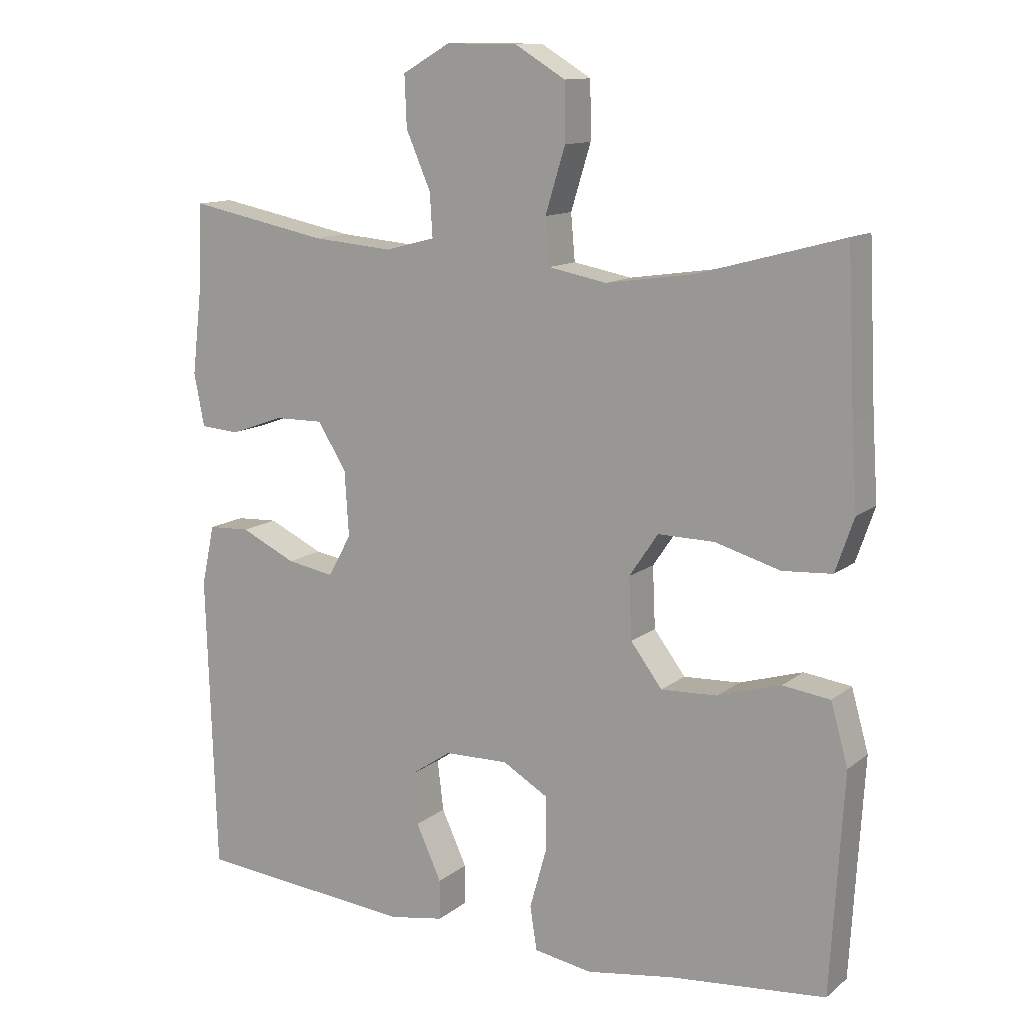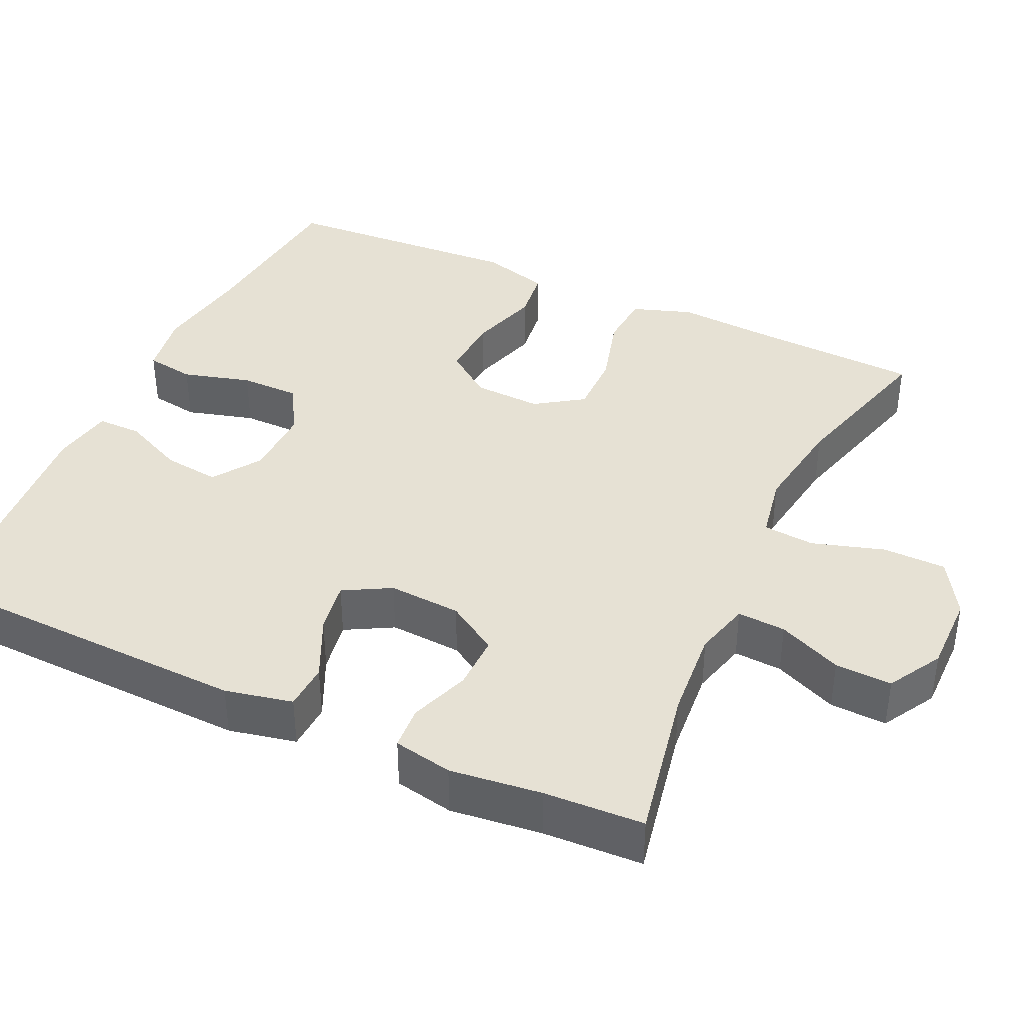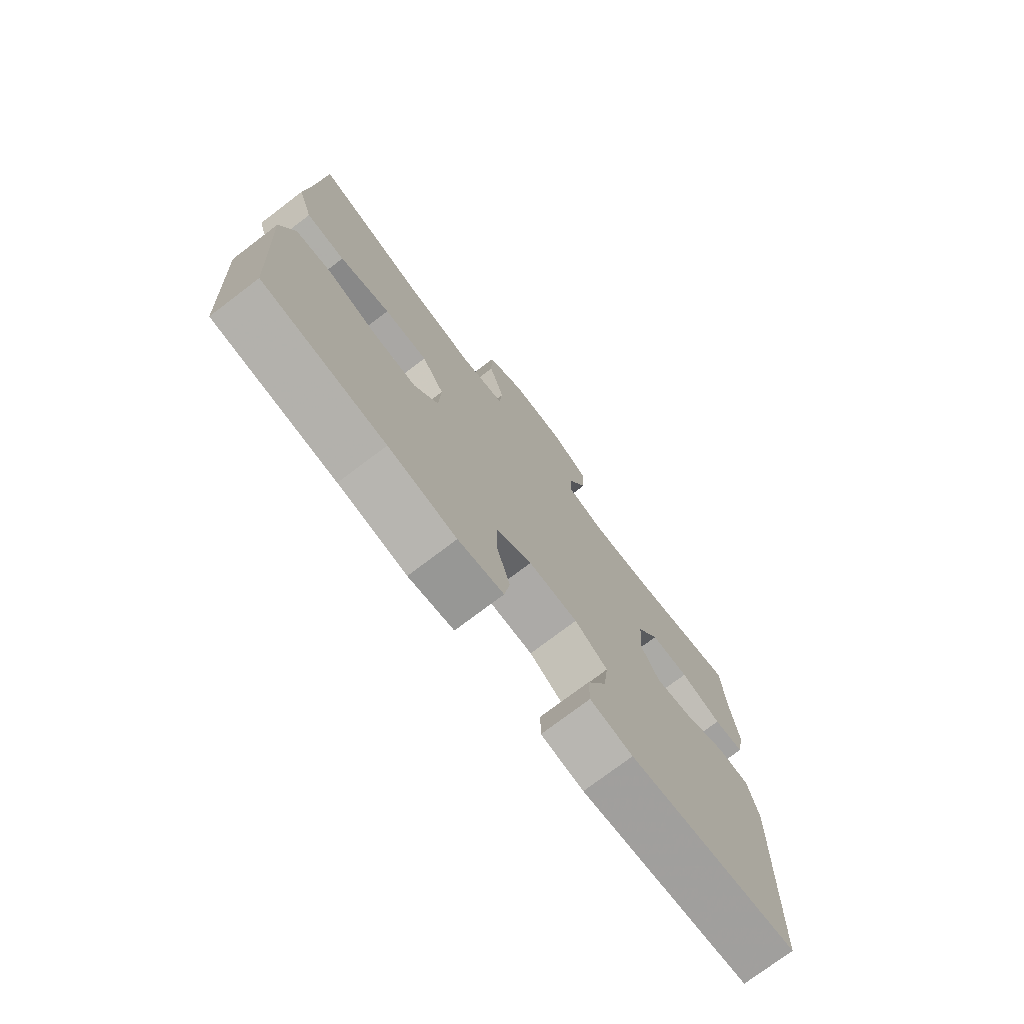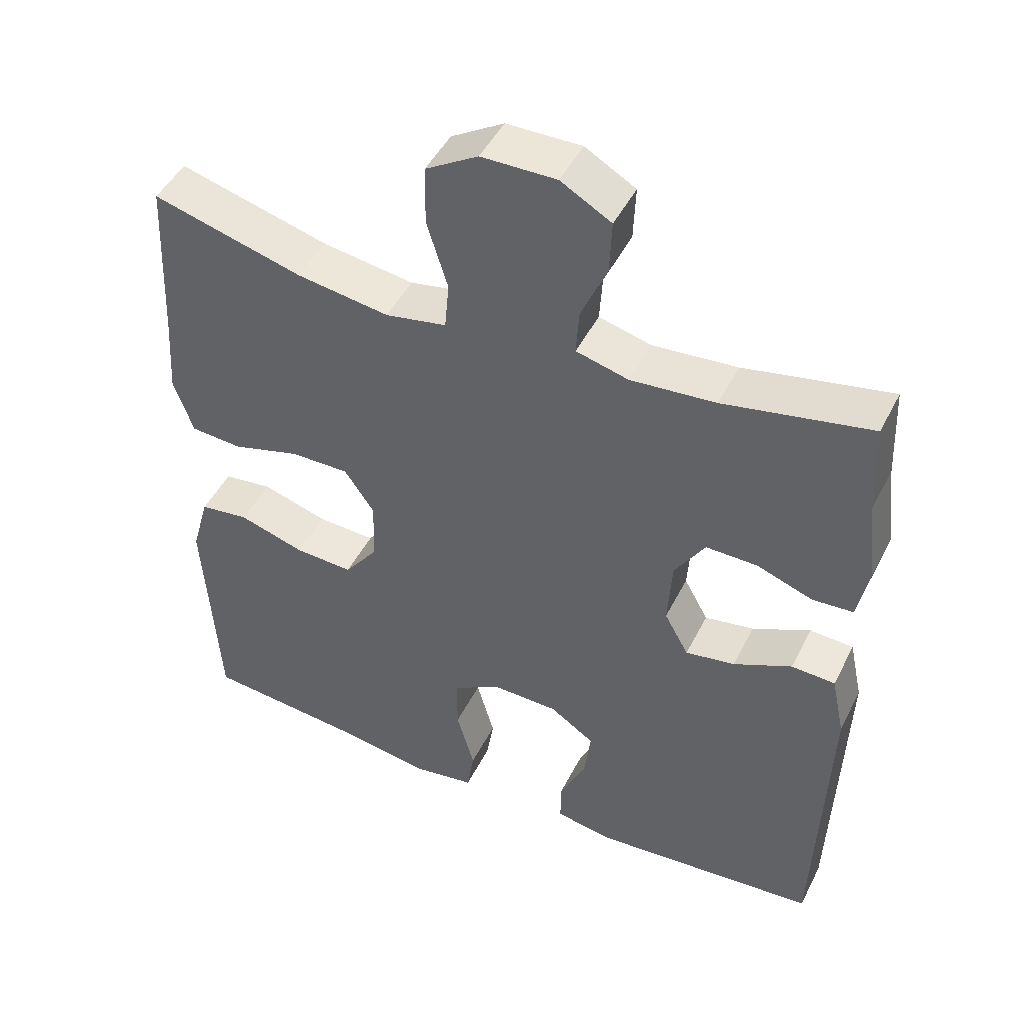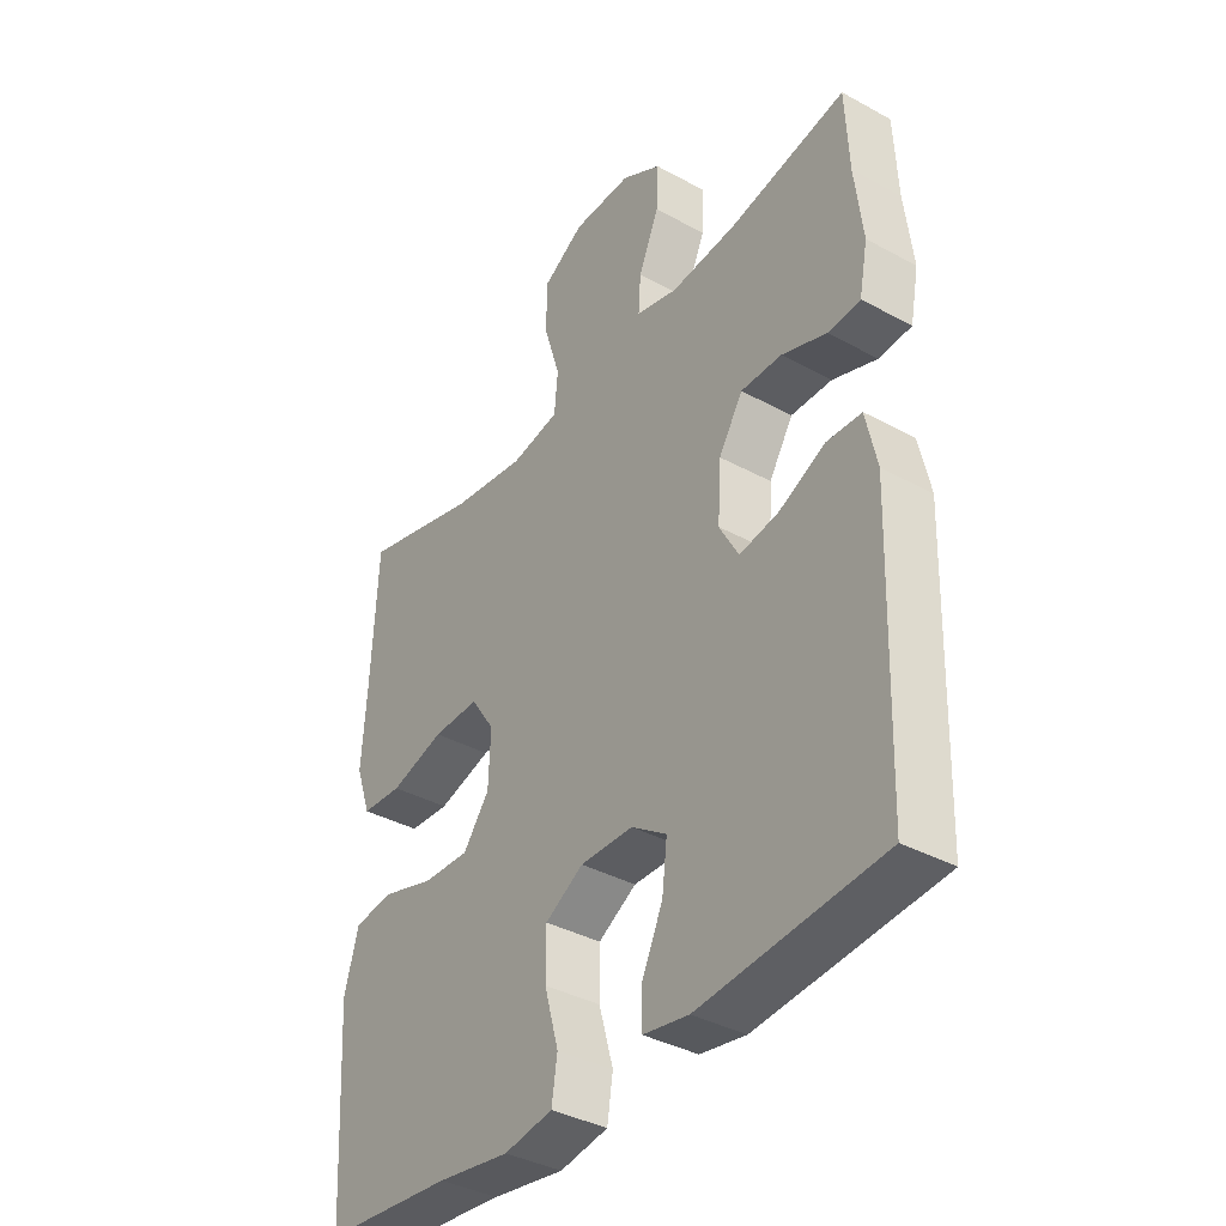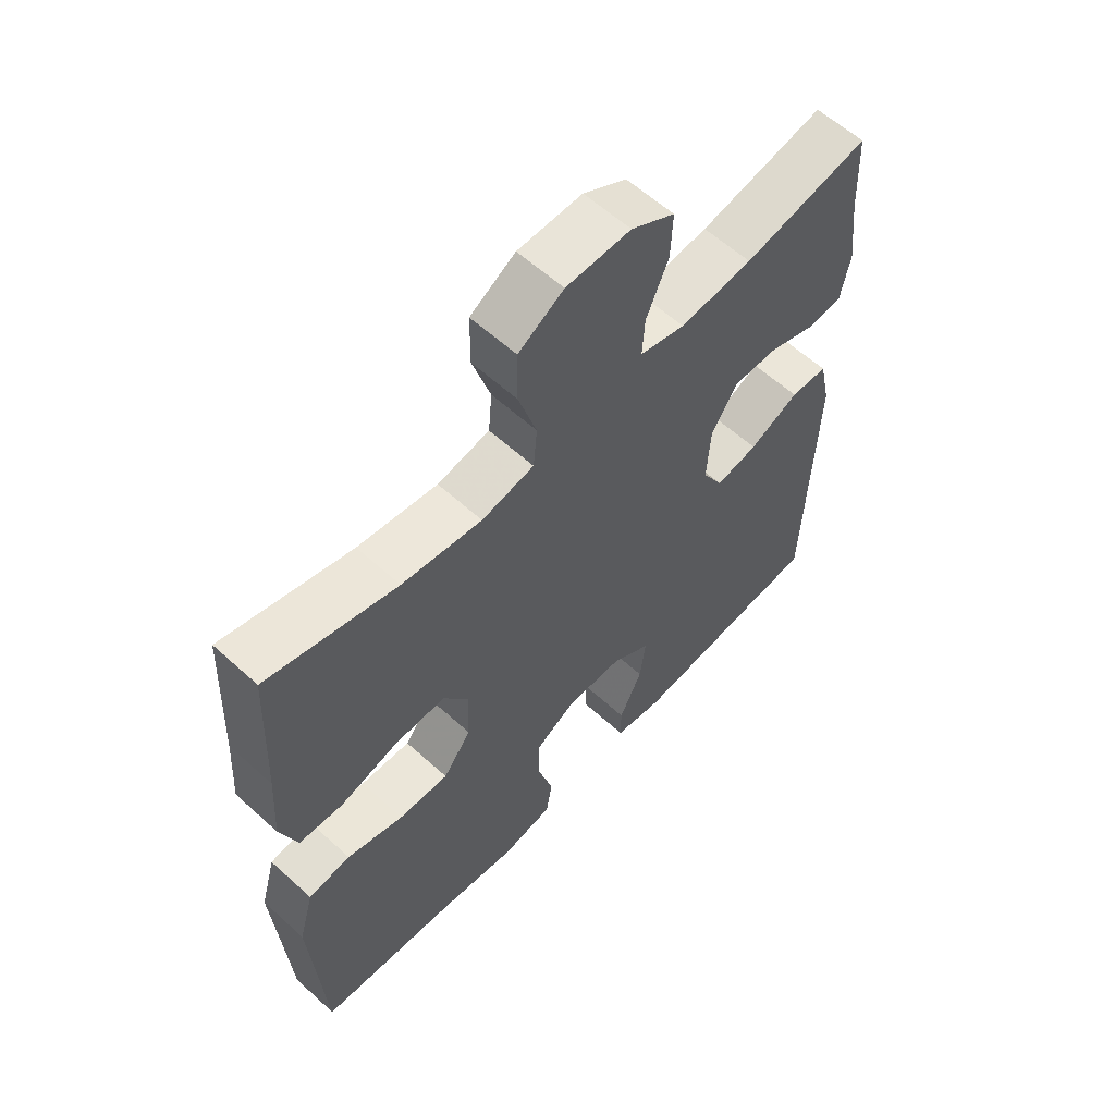
<metadata>
{"format":"obj","ext":"obj","renderer":"f3d","projection":"perspective","resolution":1024,"background":"white","views":[{"elev":12.3,"azim":30.3,"up":"+Z"},{"elev":39.1,"azim":-65.0,"up":"+Y"},{"elev":-75.2,"azim":127.2,"up":"+Z"},{"elev":47.0,"azim":-154.2,"up":"+Z"},{"elev":-37.7,"azim":-124.9,"up":"+Z"},{"elev":59.9,"azim":132.9,"up":"+Z"}]}
</metadata>
<code>
v 0.5 0.07 0.5
v 0.511 0.07 0.271
v 0.519 0.07 0.152
v 0.492 0.07 0.074
v 0.42 0.07 0.069
v 0.325 0.07 0.096
v 0.243 0.07 0.097
v 0.201 0.07 0.035
v 0.205 0.07 -0.054
v 0.251 0.07 -0.115
v 0.333 0.07 -0.111
v 0.425 0.07 -0.083
v 0.494 0.07 -0.092
v 0.519 0.07 -0.181
v 0.511 0.07 -0.313
v 0.5 0.07 -0.5
v 0.272 0.07 -0.522
v 0.145 0.07 -0.542
v 0.06 0.07 -0.528
v 0.05 0.07 -0.464
v 0.075 0.07 -0.375
v 0.075 0.07 -0.297
v 0.008 0.07 -0.258
v -0.085 0.07 -0.26
v -0.147 0.07 -0.302
v -0.138 0.07 -0.376
v -0.101 0.07 -0.456
v -0.101 0.07 -0.514
v -0.181 0.07 -0.528
v -0.5 0.07 -0.5
v -0.514 0.07 -0.065
v -0.495 0.07 0.023
v -0.434 0.07 0.026
v -0.353 0.07 -0.012
v -0.284 0.07 -0.024
v -0.25 0.07 0.037
v -0.256 0.07 0.132
v -0.298 0.07 0.199
v -0.37 0.07 0.198
v -0.448 0.07 0.17
v -0.505 0.07 0.174
v -0.52 0.07 0.251
v -0.506 0.07 0.37
v -0.5 0.07 0.5
v -0.296 0.07 0.46
v -0.178 0.07 0.45
v -0.105 0.07 0.469
v -0.109 0.07 0.532
v -0.145 0.07 0.615
v -0.148 0.07 0.689
v -0.078 0.07 0.729
v 0.026 0.07 0.728
v 0.099 0.07 0.684
v 0.1 0.07 0.601
v 0.071 0.07 0.507
v 0.077 0.07 0.44
v 0.162 0.07 0.424
v 0.291 0.07 0.443
v 0.5 0 0.5
v 0.511 0 0.271
v 0.519 0 0.152
v 0.492 0 0.074
v 0.42 0 0.069
v 0.325 0 0.096
v 0.243 0 0.097
v 0.201 0 0.035
v 0.205 0 -0.054
v 0.251 0 -0.115
v 0.333 0 -0.111
v 0.425 0 -0.083
v 0.494 0 -0.092
v 0.519 0 -0.181
v 0.511 0 -0.313
v 0.5 0 -0.5
v 0.272 0 -0.522
v 0.145 0 -0.542
v 0.06 0 -0.528
v 0.05 0 -0.464
v 0.075 0 -0.375
v 0.075 0 -0.297
v 0.008 0 -0.258
v -0.085 0 -0.26
v -0.147 0 -0.302
v -0.138 0 -0.376
v -0.101 0 -0.456
v -0.101 0 -0.514
v -0.181 0 -0.528
v -0.5 0 -0.5
v -0.514 0 -0.065
v -0.495 0 0.023
v -0.434 0 0.026
v -0.353 0 -0.012
v -0.284 0 -0.024
v -0.25 0 0.037
v -0.256 0 0.132
v -0.298 0 0.199
v -0.37 0 0.198
v -0.448 0 0.17
v -0.505 0 0.174
v -0.52 0 0.251
v -0.506 0 0.37
v -0.5 0 0.5
v -0.296 0 0.46
v -0.178 0 0.45
v -0.105 0 0.469
v -0.109 0 0.532
v -0.145 0 0.615
v -0.148 0 0.689
v -0.078 0 0.729
v 0.026 0 0.728
v 0.099 0 0.684
v 0.1 0 0.601
v 0.071 0 0.507
v 0.077 0 0.44
v 0.162 0 0.424
v 0.291 0 0.443
f 52 53 54 55
f 52 55 56
f 51 52 56
f 48 49 50 51
f 47 48 51 56
f 46 47 56 57
f 43 44 45
f 43 45 46
f 42 43 46 57
f 39 40 41 42
f 38 39 42 57
f 31 32 33 34
f 31 34 35
f 30 31 35
f 29 30 35 36
f 26 27 28 29
f 25 26 29 36
f 18 19 20 21
f 17 18 21 22
f 15 16 17 22
f 14 15 22 23
f 11 12 13 14
f 10 11 14 23
f 3 4 5 6
f 2 3 6 7
f 58 1 2 7
f 37 38 57 58
f 37 58 7 8
f 24 25 36 37
f 24 37 8 9
f 9 10 23 24
f 113 112 111 110
f 114 113 110
f 114 110 109
f 109 108 107 106
f 114 109 106 105
f 115 114 105 104
f 103 102 101
f 104 103 101
f 115 104 101 100
f 100 99 98 97
f 115 100 97 96
f 92 91 90 89
f 93 92 89
f 93 89 88
f 94 93 88 87
f 87 86 85 84
f 94 87 84 83
f 79 78 77 76
f 80 79 76 75
f 80 75 74 73
f 81 80 73 72
f 72 71 70 69
f 81 72 69 68
f 64 63 62 61
f 65 64 61 60
f 65 60 59 116
f 116 115 96 95
f 66 65 116 95
f 95 94 83 82
f 67 66 95 82
f 82 81 68 67
f 1 59 60 2
f 2 60 61 3
f 3 61 62 4
f 4 62 63 5
f 5 63 64 6
f 6 64 65 7
f 7 65 66 8
f 8 66 67 9
f 9 67 68 10
f 10 68 69 11
f 11 69 70 12
f 12 70 71 13
f 13 71 72 14
f 14 72 73 15
f 15 73 74 16
f 16 74 75 17
f 17 75 76 18
f 18 76 77 19
f 19 77 78 20
f 20 78 79 21
f 21 79 80 22
f 22 80 81 23
f 23 81 82 24
f 24 82 83 25
f 25 83 84 26
f 26 84 85 27
f 27 85 86 28
f 28 86 87 29
f 29 87 88 30
f 30 88 89 31
f 31 89 90 32
f 32 90 91 33
f 33 91 92 34
f 34 92 93 35
f 35 93 94 36
f 36 94 95 37
f 37 95 96 38
f 38 96 97 39
f 39 97 98 40
f 40 98 99 41
f 41 99 100 42
f 42 100 101 43
f 43 101 102 44
f 44 102 103 45
f 45 103 104 46
f 46 104 105 47
f 47 105 106 48
f 48 106 107 49
f 49 107 108 50
f 50 108 109 51
f 51 109 110 52
f 52 110 111 53
f 53 111 112 54
f 54 112 113 55
f 55 113 114 56
f 56 114 115 57
f 57 115 116 58
f 58 116 59 1

</code>
